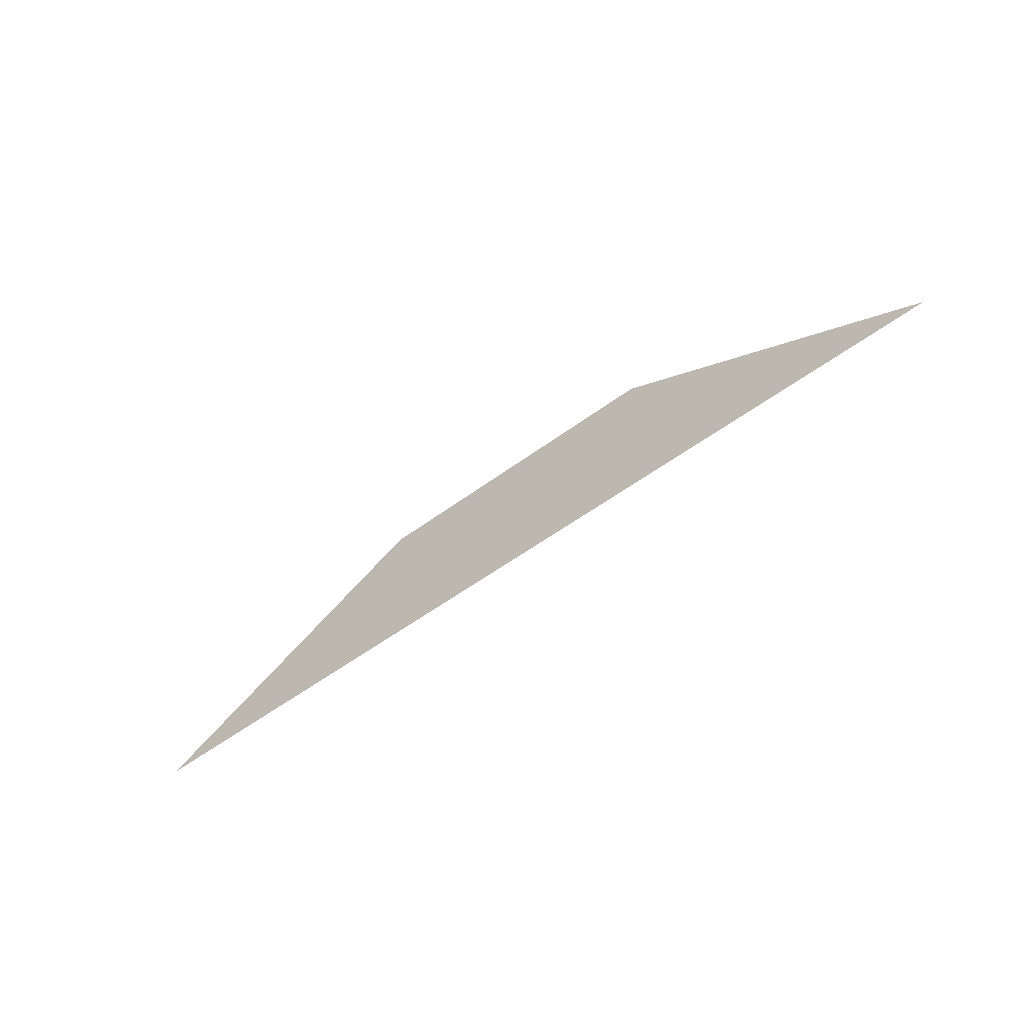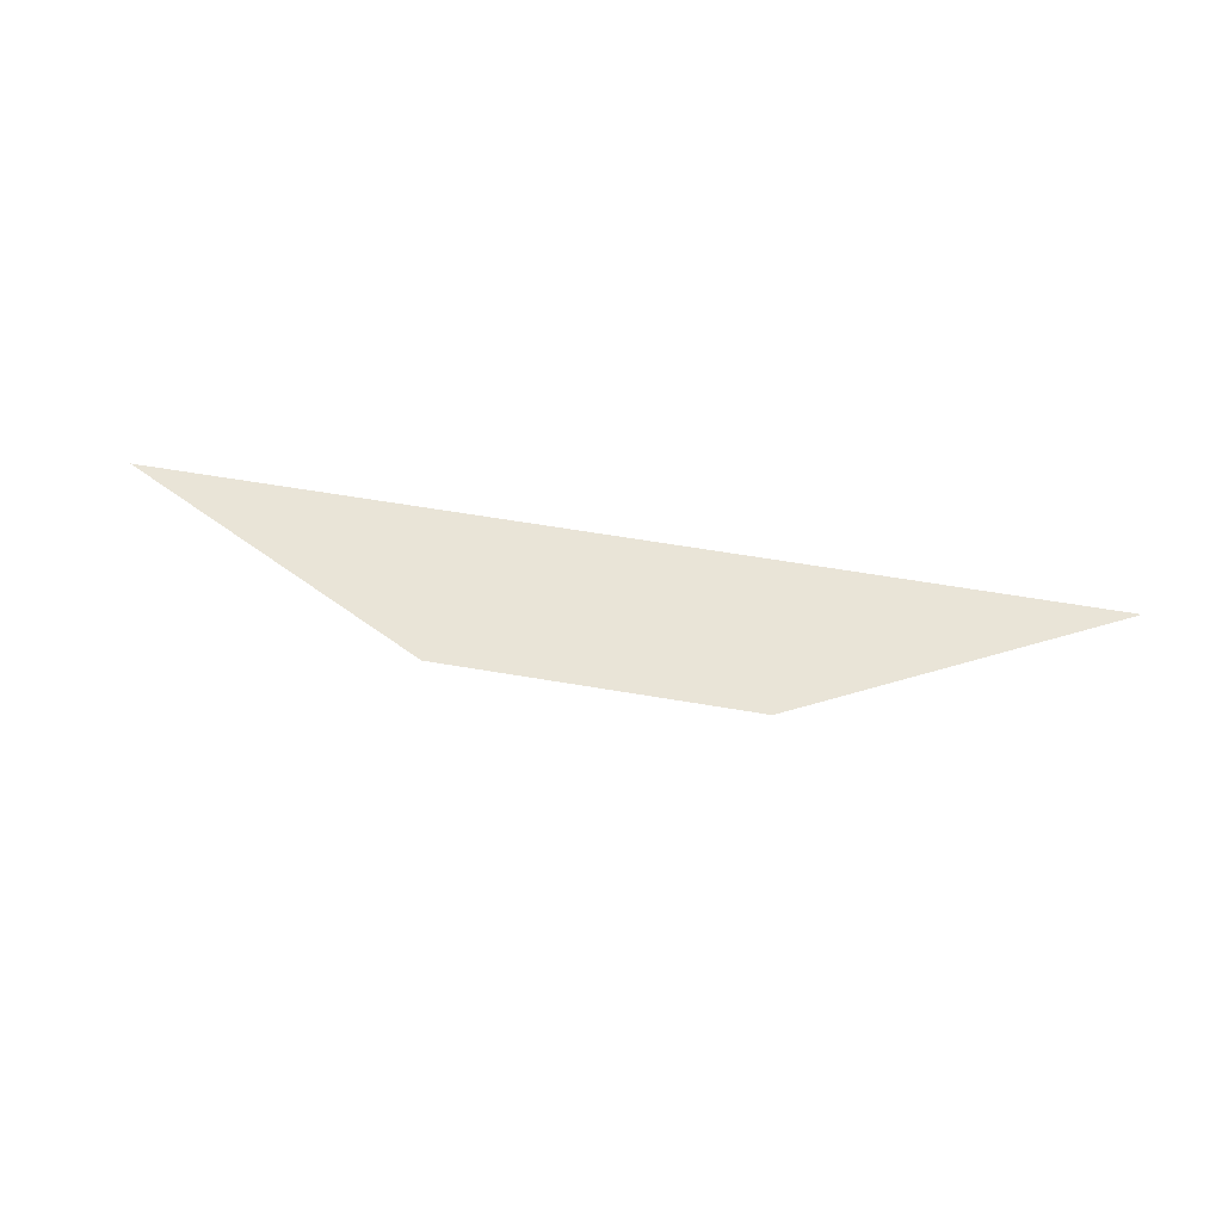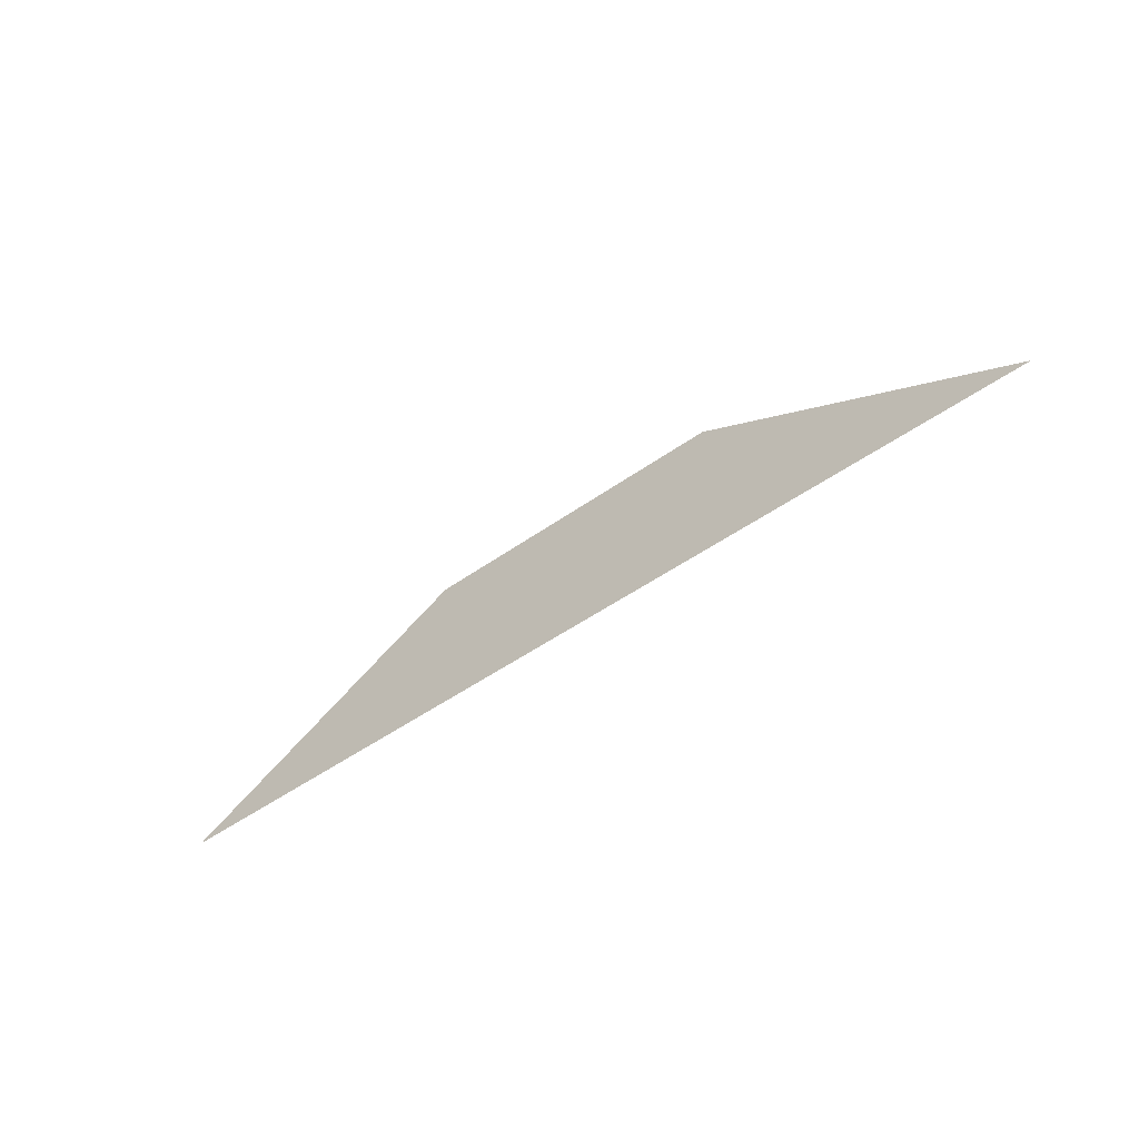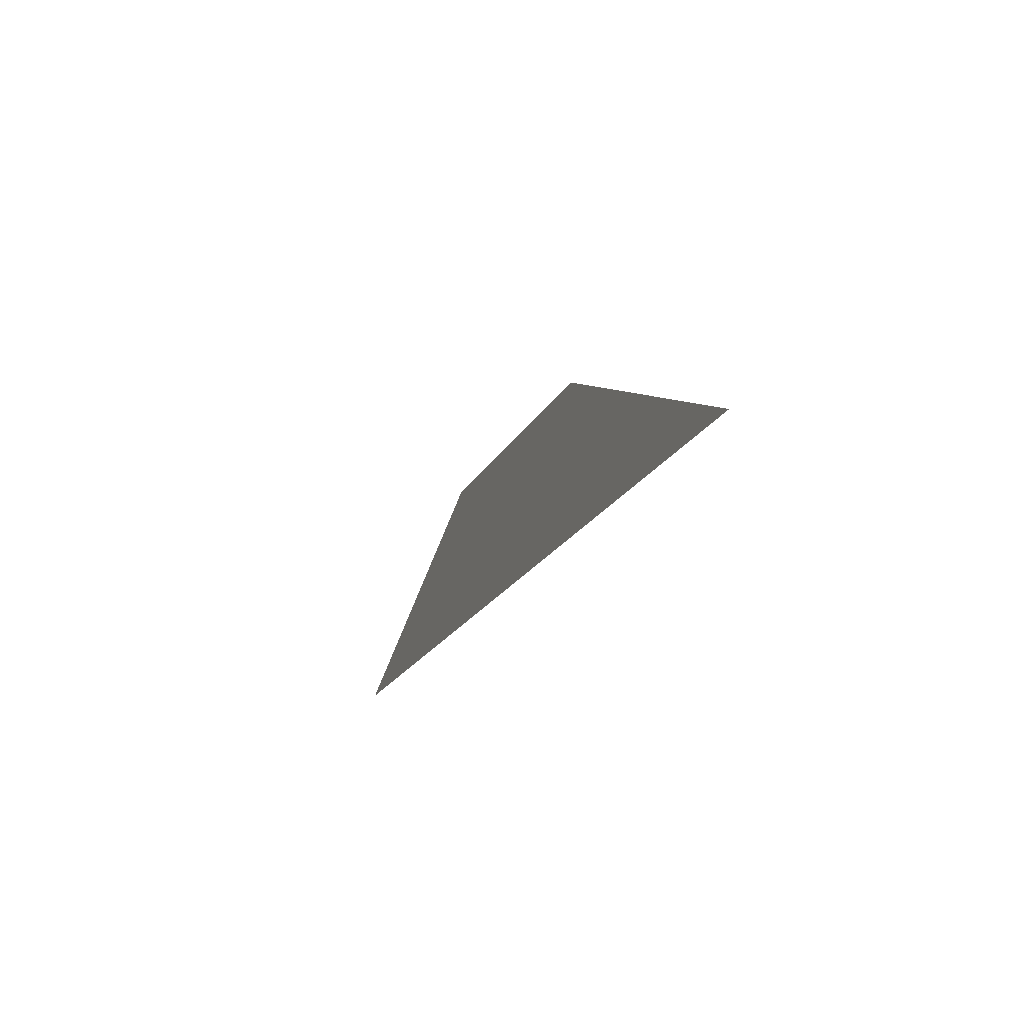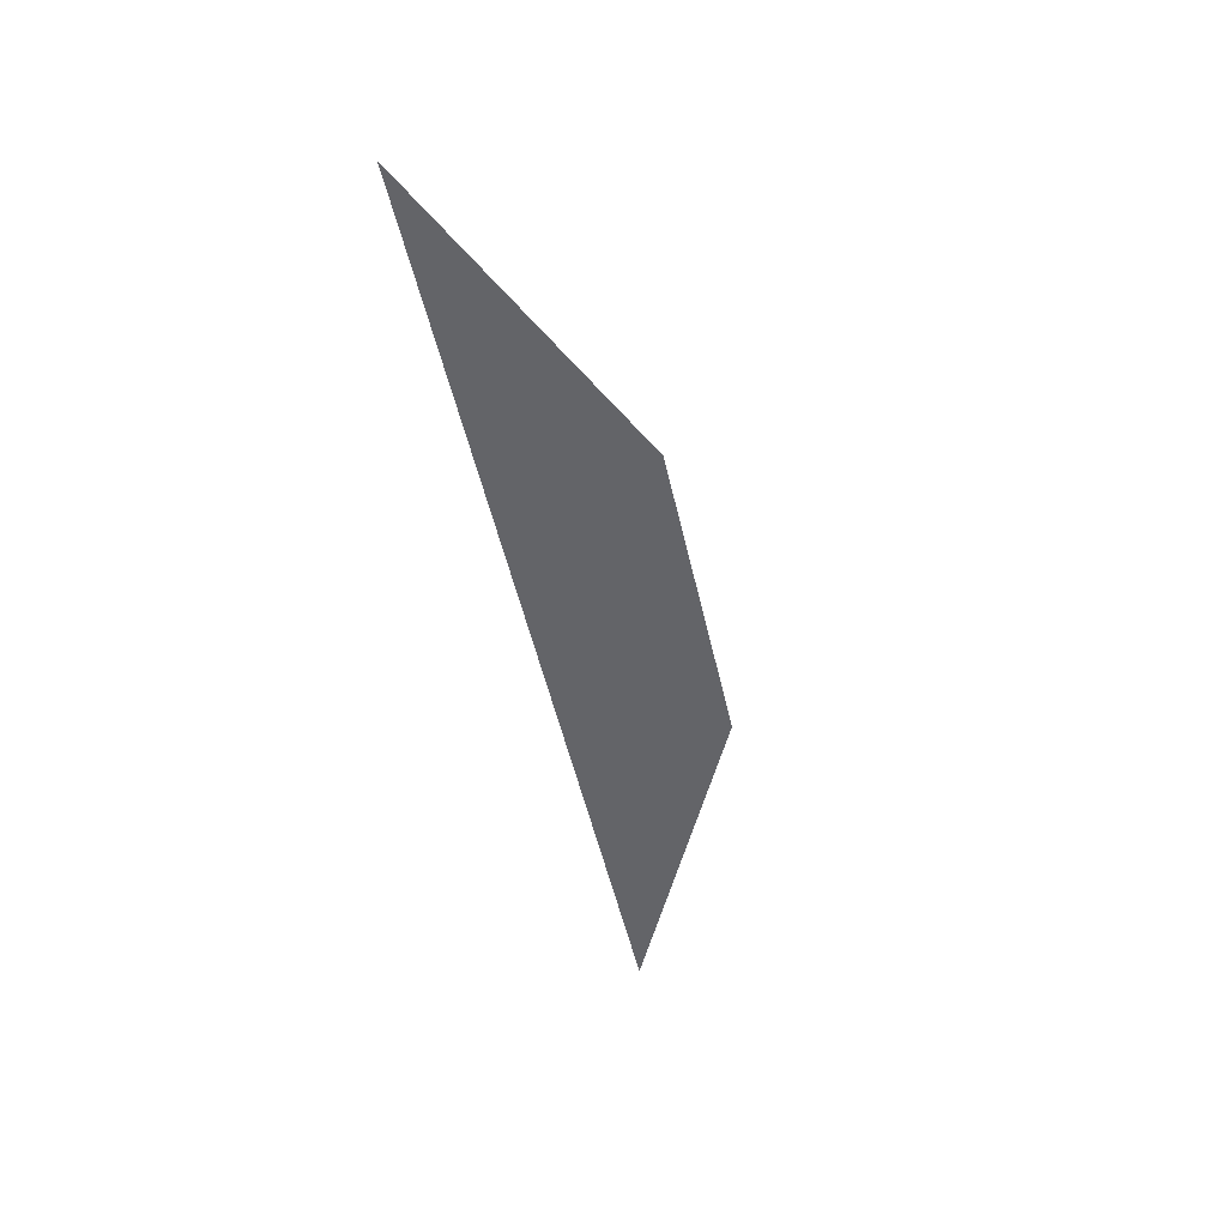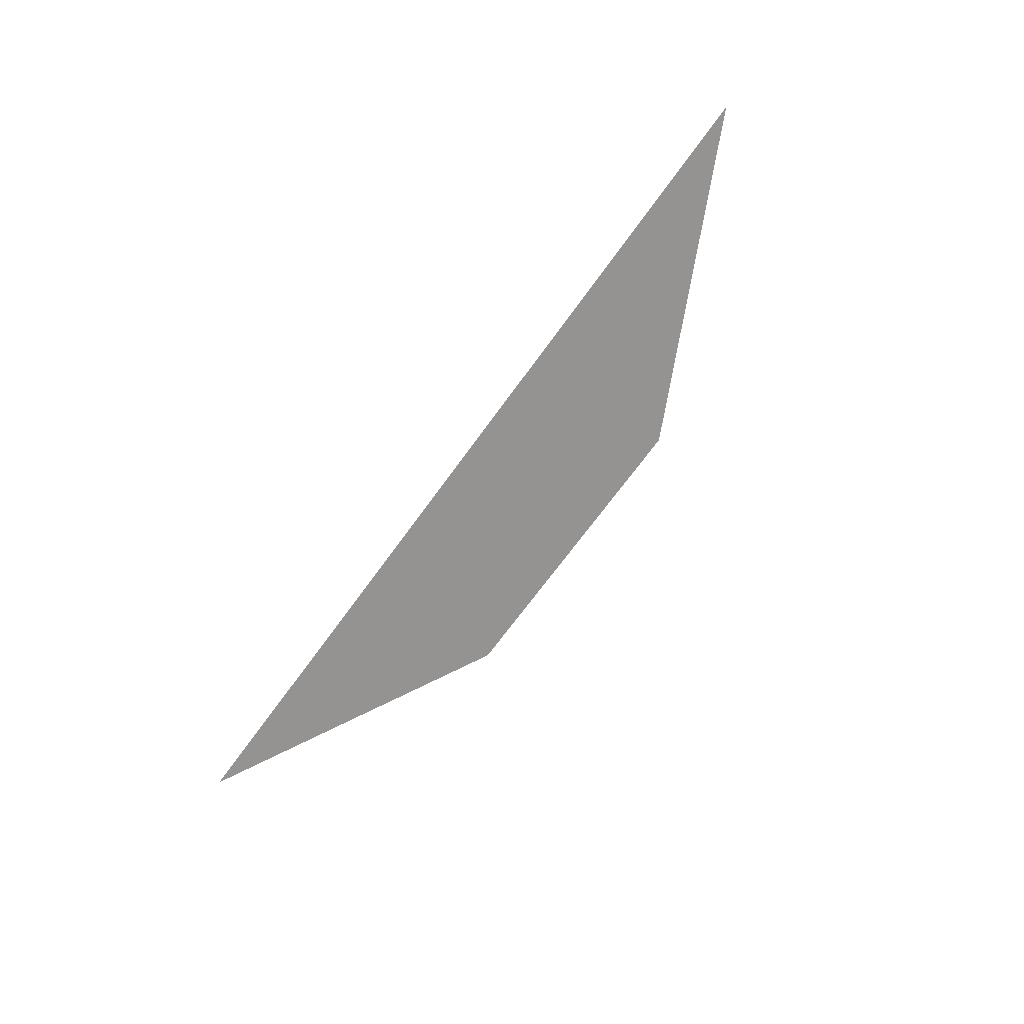
<metadata>
{"format":"obj","ext":"obj","renderer":"f3d","projection":"perspective","resolution":1024,"background":"white","views":[{"elev":-52.4,"azim":39.0,"up":"+Z"},{"elev":60.8,"azim":9.9,"up":"+Y"},{"elev":-47.4,"azim":39.1,"up":"+Z"},{"elev":-20.5,"azim":-111.1,"up":"+Z"},{"elev":-51.3,"azim":-77.3,"up":"+Y"},{"elev":-66.8,"azim":-125.4,"up":"+Y"}]}
</metadata>
<code>
o surf1
v 0 0 0
v 1 0 0.5
v 2 0 0.5
v 3 0 0
v 0 1 0.5
v 1 1 1
v 2 1 1
v 3 1 0.5
v 0 2 0.5
v 1 2 1
v 2 2 1
v 3 2 0.5
v 0 3 0
v 1 3 0.5
v 2 3 0.5
v 3 3 0
o surf2
v 100 100 10
v 200 100 50
v 300 100 50
v 400 100 10
v 100 200 50
v 200 200 100
v 300 200 100
v 400 200 50
v 100 300 50
v 200 300 100
v 300 300 100
v 400 300 50
v 100 400 10
v 200 400 50
v 300 400 50
v 400 400 10
o surfRetalhos
v 100 100 100
v 200 100 120
v 300 100 120
v 400 100 100
v 100 200 70
v 200 200 90
v 300 200 90
v 400 200 70
v 100 300 30
v 200 300 50
v 300 300 50
v 400 300 30
v 100 400 10
v 200 400 30
v 300 400 30
v 400 400 10
v 100 500 30
v 200 500 50
v 300 500 50
v 400 500 30
v 100 600 70
v 200 600 90
v 300 600 90
v 400 600 70
v 100 700 100
v 200 700 120
v 300 700 120
v 400 700 100
o surfRetalhosBezier
v 100 100 100
v 200 100 120
v 300 100 120
v 400 100 100
v 100 200 70
v 200 200 90
v 300 200 90
v 400 200 70
v 100 300 30
v 200 300 50
v 300 300 50
v 400 300 30
v 100 400 10
v 200 400 30
v 300 400 30
v 400 400 10
v 100 500 30
v 200 500 50
v 300 500 50
v 400 500 30
v 100 600 70
v 200 600 90
v 300 600 90
v 400 600 70
v 100 700 100
v 200 700 120
v 300 700 120
v 400 700 100
o f1
v 50 50 50
v 50 50 -50
v 50 -50 -50
v 50 -50 50
f 1 2 3 4
o f2
v 50 50 50
v 50 50 -50
v -50 50 -50
v -50 50 50
f 1 2 3 4
o f3
v 50 50 50
v 50 -50 50
v -50 -50 50
v -50 50 50
f 1 2 3 4
o f4
v -50 50 -50
v -50 50 50
v -50 -50 50
v -50 -50 -50
f 1 2 3 4
o f5
v 50 -50 50
v 50 -50 -50
v -50 -50 -50
v -50 -50 50
f 4 3 2 1
o f6
v 50 50 -50
v 50 -50 -50
v -50 -50 -50
v -50 50 -50
f 1 2 3 4

</code>
